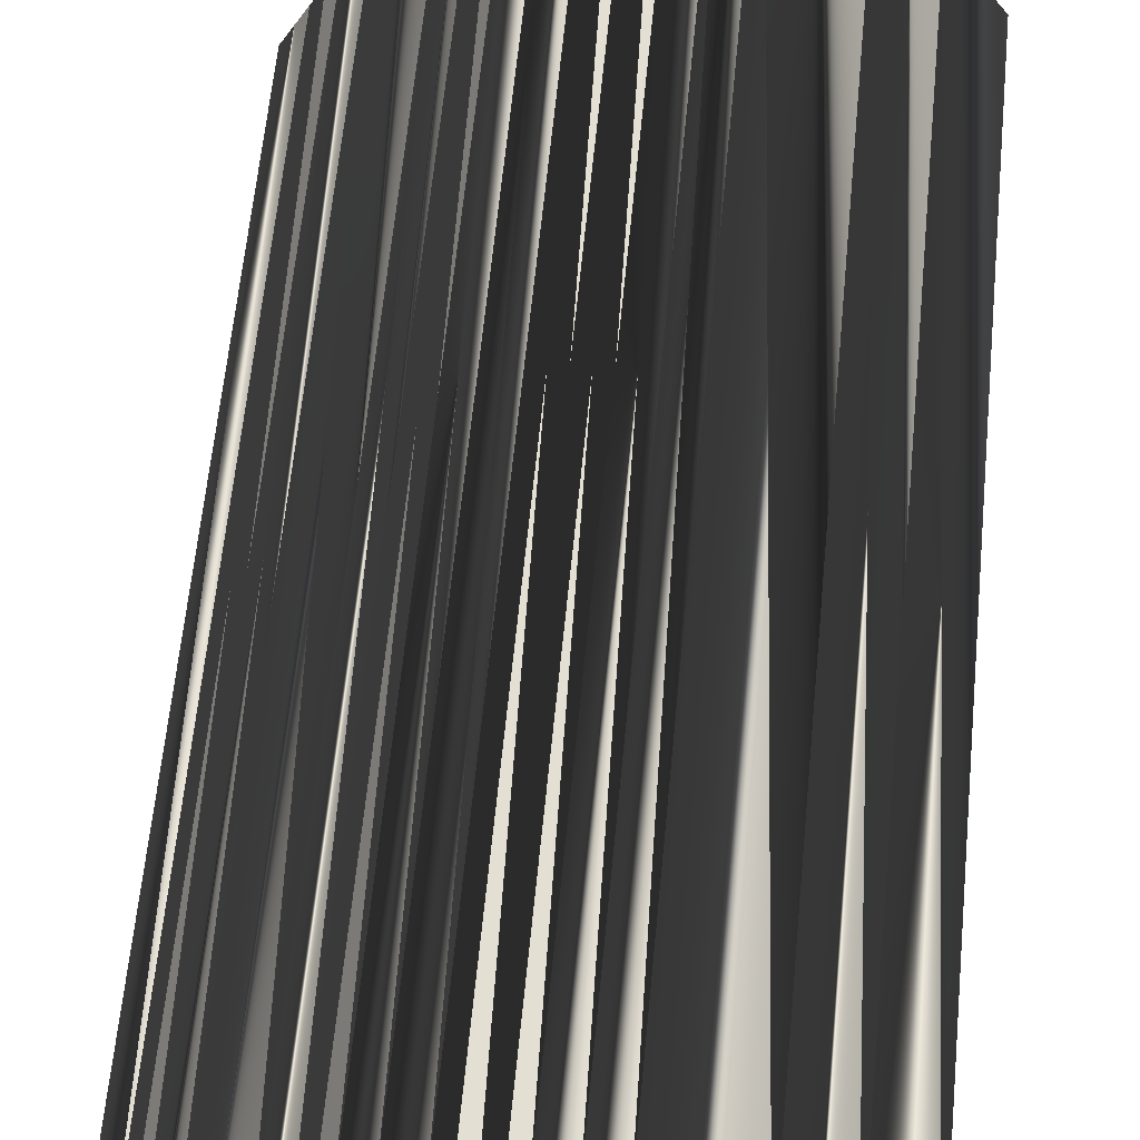
<metadata>
{"format":"obj","ext":"obj","renderer":"f3d","projection":"perspective","resolution":1024,"background":"white","views":[{"elev":61.8,"azim":-174.5,"up":"+Y"}]}
</metadata>
<code>
v 176 428.4 0
v 176 429.2 0
v 176.8 427.6 0
v 176.8 428.4 0
v 176.8 429.2 0
v 176.8 430 0
v 177.6 427.6 0
v 177.6 428.4 0
v 177.6 429.2 0
v 177.6 430 0
v 177.6 430.8 0
v 177.6 431.6 0
v 178.4 426.8 0
v 178.4 427.6 0
v 178.4 428.4 0
v 178.4 429.2 0
v 178.4 430 0
v 178.4 430.8 0
v 178.4 431.6 0
v 178.4 432.4 0
v 179.2 426.8 0
v 179.2 427.6 0
v 179.2 428.4 0
v 179.2 429.2 0
v 179.2 430 0
v 179.2 430.8 0
v 179.2 431.6 0
v 179.2 432.4 0
v 179.2 433.2 0
v 179.2 434 0
v 180 426 0
v 180 426.8 0
v 180 427.6 0
v 180 428.4 0
v 180 429.2 0
v 180 430 0
v 180 430.8 0
v 180 431.6 0
v 180 432.4 0
v 180 433.2 0
v 180 434 0
v 180 434.8 0
v 180.8 425.2 0
v 180.8 426 0
v 180.8 426.8 0
v 180.8 427.6 0
v 180.8 428.4 0
v 180.8 429.2 0
v 180.8 430 0
v 180.8 430.8 0
v 180.8 431.6 0
v 180.8 432.4 0
v 180.8 433.2 0
v 180.8 434 0
v 180.8 434.8 0
v 180.8 435.6 0
v 181.6 425.2 0
v 181.6 426 0
v 181.6 426.8 0
v 181.6 427.6 0
v 181.6 428.4 0
v 181.6 429.2 0
v 181.6 430 0
v 181.6 430.8 0
v 181.6 431.6 0
v 181.6 432.4 0
v 181.6 433.2 0
v 181.6 434 0
v 181.6 434.8 0
v 181.6 435.6 0
v 181.6 436.4 0
v 181.6 437.2 0
v 182.4 424.4 0
v 182.4 425.2 0
v 182.4 426 0
v 182.4 426.8 0
v 182.4 427.6 0
v 182.4 428.4 0
v 182.4 429.2 0
v 182.4 430 0
v 182.4 430.8 0
v 182.4 431.6 0
v 182.4 432.4 0
v 182.4 433.2 0
v 182.4 434 0
v 182.4 434.8 0
v 182.4 435.6 0
v 182.4 436.4 0
v 182.4 437.2 0
v 182.4 438 0
v 183.2 424.4 0
v 183.2 425.2 0
v 183.2 426 0
v 183.2 426.8 0
v 183.2 427.6 0
v 183.2 428.4 0
v 183.2 429.2 0
v 183.2 430 0
v 183.2 430.8 0
v 183.2 431.6 0
v 183.2 432.4 0
v 183.2 433.2 0
v 183.2 434 0
v 183.2 434.8 0
v 183.2 435.6 0
v 183.2 436.4 0
v 183.2 437.2 0
v 183.2 438 0
v 184 423.6 0
v 184 424.4 0
v 184 425.2 0
v 184 426 0
v 184 426.8 0
v 184 427.6 0
v 184 428.4 0
v 184 429.2 0
v 184 430 0
v 184 430.8 0
v 184 431.6 0
v 184 432.4 0
v 184 433.2 0
v 184 434 0
v 184 434.8 0
v 184 435.6 0
v 184 436.4 0
v 184 437.2 0
v 184 438 0
v 184.8 422.8 0
v 184.8 423.6 0
v 184.8 424.4 0
v 184.8 425.2 0
v 184.8 426 0
v 184.8 426.8 0
v 184.8 427.6 0
v 184.8 428.4 0
v 184.8 429.2 0
v 184.8 430 0
v 184.8 430.8 0
v 184.8 431.6 0
v 184.8 432.4 0
v 184.8 433.2 0
v 184.8 434 0
v 184.8 434.8 0
v 184.8 435.6 0
v 184.8 436.4 0
v 184.8 437.2 0
v 184.8 438 0
v 185.6 422.8 0
v 185.6 423.6 0
v 185.6 424.4 0
v 185.6 425.2 0
v 185.6 426 0
v 185.6 426.8 0
v 185.6 427.6 0
v 185.6 428.4 0
v 185.6 429.2 0
v 185.6 430 0
v 185.6 430.8 0
v 185.6 431.6 0
v 185.6 432.4 0
v 185.6 433.2 0
v 185.6 434 0
v 185.6 434.8 0
v 185.6 435.6 0
v 185.6 436.4 0
v 185.6 437.2 0
v 185.6 438 0
v 186.4 422.8 0
v 186.4 423.6 0
v 186.4 424.4 0
v 186.4 425.2 0
v 186.4 426 0
v 186.4 426.8 0
v 186.4 427.6 0
v 186.4 428.4 0
v 186.4 429.2 0
v 186.4 430 0
v 186.4 430.8 0
v 186.4 431.6 0
v 186.4 432.4 0
v 186.4 433.2 0
v 186.4 434 0
v 186.4 434.8 0
v 186.4 435.6 0
v 186.4 436.4 0
v 187.2 423.6 0
v 187.2 424.4 0
v 187.2 425.2 0
v 187.2 426 0
v 187.2 426.8 0
v 187.2 427.6 0
v 187.2 428.4 0
v 187.2 429.2 0
v 187.2 430 0
v 187.2 430.8 0
v 187.2 431.6 0
v 187.2 432.4 0
v 187.2 433.2 0
v 187.2 434 0
v 187.2 434.8 0
v 188 423.6 0
v 188 424.4 0
v 188 425.2 0
v 188 426 0
v 188 426.8 0
v 188 427.6 0
v 188 428.4 0
v 188 429.2 0
v 188 430 0
v 188 430.8 0
v 188 431.6 0
v 188 432.4 0
v 188 433.2 0
v 188.8 424.4 0
v 188.8 425.2 0
v 188.8 426 0
v 188.8 426.8 0
v 188.8 427.6 0
v 188.8 428.4 0
v 188.8 429.2 0
v 188.8 430 0
v 188.8 430.8 0
v 188.8 431.6 0
v 189.6 425.2 0
v 189.6 426 0
v 189.6 426.8 0
v 189.6 427.6 0
v 189.6 428.4 0
v 189.6 429.2 0
v 189.6 430 0
v 189.6 430.8 0
v 190.4 425.2 0
v 190.4 426 0
v 190.4 426.8 0
v 190.4 427.6 0
v 190.4 428.4 0
v 190.4 429.2 0
v 191.2 426 0
v 191.2 426.8 0
v 191.2 427.6 0
v 192 426 0
v 176 428.4 30
v 176 429.2 30
v 176.8 427.6 30
v 176.8 428.4 30
v 176.8 429.2 30
v 176.8 430 30
v 177.6 427.6 30
v 177.6 428.4 30
v 177.6 429.2 30
v 177.6 430 30
v 177.6 430.8 30
v 177.6 431.6 30
v 178.4 426.8 30
v 178.4 427.6 30
v 178.4 428.4 30
v 178.4 429.2 30
v 178.4 430 30
v 178.4 430.8 30
v 178.4 431.6 30
v 178.4 432.4 30
v 179.2 426.8 30
v 179.2 427.6 30
v 179.2 428.4 30
v 179.2 429.2 30
v 179.2 430 30
v 179.2 430.8 30
v 179.2 431.6 30
v 179.2 432.4 30
v 179.2 433.2 30
v 179.2 434 30
v 180 426 30
v 180 426.8 30
v 180 427.6 30
v 180 428.4 30
v 180 429.2 30
v 180 430 30
v 180 430.8 30
v 180 431.6 30
v 180 432.4 30
v 180 433.2 30
v 180 434 30
v 180 434.8 30
v 180.8 425.2 30
v 180.8 426 30
v 180.8 426.8 30
v 180.8 427.6 30
v 180.8 428.4 30
v 180.8 429.2 30
v 180.8 430 30
v 180.8 430.8 30
v 180.8 431.6 30
v 180.8 432.4 30
v 180.8 433.2 30
v 180.8 434 30
v 180.8 434.8 30
v 180.8 435.6 30
v 181.6 425.2 30
v 181.6 426 30
v 181.6 426.8 30
v 181.6 427.6 30
v 181.6 428.4 30
v 181.6 429.2 30
v 181.6 430 30
v 181.6 430.8 30
v 181.6 431.6 30
v 181.6 432.4 30
v 181.6 433.2 30
v 181.6 434 30
v 181.6 434.8 30
v 181.6 435.6 30
v 181.6 436.4 30
v 181.6 437.2 30
v 182.4 424.4 30
v 182.4 425.2 30
v 182.4 426 30
v 182.4 426.8 30
v 182.4 427.6 30
v 182.4 428.4 30
v 182.4 429.2 30
v 182.4 430 30
v 182.4 430.8 30
v 182.4 431.6 30
v 182.4 432.4 30
v 182.4 433.2 30
v 182.4 434 30
v 182.4 434.8 30
v 182.4 435.6 30
v 182.4 436.4 30
v 182.4 437.2 30
v 182.4 438 30
v 183.2 424.4 30
v 183.2 425.2 30
v 183.2 426 30
v 183.2 426.8 30
v 183.2 427.6 30
v 183.2 428.4 30
v 183.2 429.2 30
v 183.2 430 30
v 183.2 430.8 30
v 183.2 431.6 30
v 183.2 432.4 30
v 183.2 433.2 30
v 183.2 434 30
v 183.2 434.8 30
v 183.2 435.6 30
v 183.2 436.4 30
v 183.2 437.2 30
v 183.2 438 30
v 184 423.6 30
v 184 424.4 30
v 184 425.2 30
v 184 426 30
v 184 426.8 30
v 184 427.6 30
v 184 428.4 30
v 184 429.2 30
v 184 430 30
v 184 430.8 30
v 184 431.6 30
v 184 432.4 30
v 184 433.2 30
v 184 434 30
v 184 434.8 30
v 184 435.6 30
v 184 436.4 30
v 184 437.2 30
v 184 438 30
v 184.8 422.8 30
v 184.8 423.6 30
v 184.8 424.4 30
v 184.8 425.2 30
v 184.8 426 30
v 184.8 426.8 30
v 184.8 427.6 30
v 184.8 428.4 30
v 184.8 429.2 30
v 184.8 430 30
v 184.8 430.8 30
v 184.8 431.6 30
v 184.8 432.4 30
v 184.8 433.2 30
v 184.8 434 30
v 184.8 434.8 30
v 184.8 435.6 30
v 184.8 436.4 30
v 184.8 437.2 30
v 184.8 438 30
v 185.6 422.8 30
v 185.6 423.6 30
v 185.6 424.4 30
v 185.6 425.2 30
v 185.6 426 30
v 185.6 426.8 30
v 185.6 427.6 30
v 185.6 428.4 30
v 185.6 429.2 30
v 185.6 430 30
v 185.6 430.8 30
v 185.6 431.6 30
v 185.6 432.4 30
v 185.6 433.2 30
v 185.6 434 30
v 185.6 434.8 30
v 185.6 435.6 30
v 185.6 436.4 30
v 185.6 437.2 30
v 185.6 438 30
v 186.4 422.8 30
v 186.4 423.6 30
v 186.4 424.4 30
v 186.4 425.2 30
v 186.4 426 30
v 186.4 426.8 30
v 186.4 427.6 30
v 186.4 428.4 30
v 186.4 429.2 30
v 186.4 430 30
v 186.4 430.8 30
v 186.4 431.6 30
v 186.4 432.4 30
v 186.4 433.2 30
v 186.4 434 30
v 186.4 434.8 30
v 186.4 435.6 30
v 186.4 436.4 30
v 187.2 423.6 30
v 187.2 424.4 30
v 187.2 425.2 30
v 187.2 426 30
v 187.2 426.8 30
v 187.2 427.6 30
v 187.2 428.4 30
v 187.2 429.2 30
v 187.2 430 30
v 187.2 430.8 30
v 187.2 431.6 30
v 187.2 432.4 30
v 187.2 433.2 30
v 187.2 434 30
v 187.2 434.8 30
v 188 423.6 30
v 188 424.4 30
v 188 425.2 30
v 188 426 30
v 188 426.8 30
v 188 427.6 30
v 188 428.4 30
v 188 429.2 30
v 188 430 30
v 188 430.8 30
v 188 431.6 30
v 188 432.4 30
v 188 433.2 30
v 188.8 424.4 30
v 188.8 425.2 30
v 188.8 426 30
v 188.8 426.8 30
v 188.8 427.6 30
v 188.8 428.4 30
v 188.8 429.2 30
v 188.8 430 30
v 188.8 430.8 30
v 188.8 431.6 30
v 189.6 425.2 30
v 189.6 426 30
v 189.6 426.8 30
v 189.6 427.6 30
v 189.6 428.4 30
v 189.6 429.2 30
v 189.6 430 30
v 189.6 430.8 30
v 190.4 425.2 30
v 190.4 426 30
v 190.4 426.8 30
v 190.4 427.6 30
v 190.4 428.4 30
v 190.4 429.2 30
v 191.2 426 30
v 191.2 426.8 30
v 191.2 427.6 30
v 192 426 30
f 179 160 159
f 32 22 21
f 14 8 7
f 15 16 9
f 21 22 14
f 26 37 27
f 19 26 27
f 40 30 29
f 75 76 59
f 51 52 39
f 99 82 81
f 18 12 11
f 63 50 49
f 71 72 56
f 100 83 82
f 45 33 32
f 115 116 97
f 236 229 228
f 193 194 177
f 79 97 80
f 137 156 157
f 220 221 209
f 113 132 133
f 228 220 219
f 235 227 234
f 74 92 75
f 13 43 31
f 7 13 14
f 76 94 77
f 14 13 21
f 201 202 187
f 77 61 60
f 75 92 93
f 94 113 95
f 96 115 97
f 34 24 23
f 95 96 78
f 62 79 63
f 95 113 114
f 140 120 139
f 136 135 155
f 97 116 98
f 14 15 8
f 8 4 7
f 17 11 10
f 4 5 2
f 22 23 15
f 15 9 8
f 36 49 37
f 38 50 51
f 36 35 48
f 67 54 53
f 18 19 12
f 5 6 2
f 19 27 20
f 7 4 3
f 162 143 142
f 20 29 30
f 56 69 70
f 121 141 122
f 68 85 69
f 63 80 64
f 99 81 98
f 66 65 82
f 81 64 80
f 83 66 82
f 121 120 140
f 70 87 71
f 137 138 118
f 139 158 159
f 159 140 139
f 125 107 106
f 200 231 185
f 127 126 146
f 89 88 106
f 142 141 161
f 70 69 86
f 182 181 198
f 107 125 126
f 146 145 165
f 165 164 184
f 231 200 213
f 160 179 180
f 163 183 164
f 198 213 199
f 197 198 181
f 213 223 231
f 183 184 164
f 217 218 206
f 112 132 113
f 210 222 211
f 158 178 159
f 239 240 235
f 43 128 73
f 158 177 178
f 181 180 197
f 176 175 192
f 178 177 194
f 175 155 174
f 196 195 210
f 130 150 131
f 94 112 113
f 131 151 132
f 157 156 176
f 218 226 227
f 151 150 170
f 191 190 205
f 149 168 169
f 202 188 187
f 238 233 232
f 45 58 59
f 3 13 7
f 21 31 32
f 58 45 44
f 4 8 5
f 91 74 73
f 3 43 13
f 13 31 21
f 15 14 22
f 46 33 45
f 32 31 44
f 78 61 77
f 47 35 34
f 93 94 76
f 46 45 59
f 43 44 31
f 43 57 44
f 44 45 32
f 75 59 58
f 57 43 73
f 75 58 74
f 74 57 73
f 74 91 92
f 92 111 93
f 92 110 111
f 91 109 110
f 128 129 109
f 109 91 73
f 92 91 110
f 112 131 132
f 95 78 77
f 64 50 63
f 93 112 94
f 94 95 77
f 93 111 112
f 112 111 131
f 44 57 58
f 58 57 74
f 46 59 60
f 60 59 76
f 75 93 76
f 76 77 60
f 46 47 34
f 33 22 32
f 61 48 47
f 47 46 60
f 47 60 61
f 62 78 79
f 78 96 79
f 79 80 63
f 95 114 96
f 96 97 79
f 48 61 62
f 62 61 78
f 117 99 98
f 98 80 97
f 116 136 117
f 139 138 158
f 25 18 17
f 33 34 23
f 62 63 49
f 48 35 47
f 36 48 49
f 49 48 62
f 24 25 17
f 17 18 11
f 35 36 25
f 23 16 15
f 24 35 25
f 26 36 37
f 24 17 16
f 16 17 10
f 22 33 23
f 23 24 16
f 33 46 34
f 34 35 24
f 3 4 1
f 8 9 5
f 4 2 1
f 9 10 6
f 5 9 6
f 11 12 6
f 6 12 2
f 9 16 10
f 10 11 6
f 18 26 19
f 52 40 39
f 18 25 26
f 26 25 36
f 64 65 51
f 50 37 49
f 39 38 51
f 51 50 64
f 64 81 65
f 65 66 52
f 28 38 39
f 69 56 55
f 51 65 52
f 53 66 67
f 40 52 53
f 53 52 66
f 12 19 20
f 53 41 40
f 20 27 28
f 28 27 38
f 27 37 38
f 38 37 50
f 20 28 29
f 29 28 39
f 53 54 41
f 40 29 39
f 12 20 30
f 54 42 41
f 41 30 40
f 30 41 42
f 88 72 71
f 42 55 56
f 107 90 89
f 56 70 71
f 87 70 86
f 30 42 72
f 72 42 56
f 67 68 54
f 54 55 42
f 55 54 68
f 102 84 101
f 55 68 69
f 66 83 67
f 123 143 124
f 126 125 145
f 87 104 105
f 87 88 71
f 87 105 88
f 88 89 72
f 72 89 90
f 87 86 104
f 107 126 108
f 108 90 107
f 107 89 106
f 106 105 124
f 145 164 165
f 108 126 127
f 166 146 165
f 85 68 84
f 160 141 140
f 106 88 105
f 105 104 123
f 124 105 123
f 119 120 101
f 121 122 103
f 85 103 86
f 140 141 121
f 120 102 101
f 123 104 122
f 121 103 102
f 102 85 84
f 84 68 67
f 102 103 85
f 85 86 69
f 122 104 103
f 103 104 86
f 82 65 81
f 81 80 98
f 101 84 83
f 83 84 67
f 100 118 119
f 100 101 83
f 118 138 119
f 99 100 82
f 101 100 119
f 118 100 99
f 119 139 120
f 120 121 102
f 115 135 116
f 116 117 98
f 116 135 136
f 136 156 137
f 115 114 134
f 151 171 152
f 135 134 154
f 192 175 191
f 136 155 156
f 156 155 175
f 181 162 161
f 160 140 159
f 158 157 177
f 180 196 197
f 159 178 179
f 195 178 194
f 99 117 118
f 158 138 157
f 118 117 137
f 137 117 136
f 137 157 138
f 138 139 119
f 162 163 143
f 142 123 122
f 164 145 144
f 143 123 142
f 106 124 125
f 163 144 143
f 146 126 145
f 144 125 124
f 127 146 147
f 145 125 144
f 144 124 143
f 147 146 166
f 166 165 185
f 147 166 167
f 167 166 185
f 160 161 141
f 141 142 122
f 160 180 161
f 161 162 142
f 162 182 163
f 163 164 144
f 181 161 180
f 180 179 196
f 198 212 213
f 182 199 183
f 162 181 182
f 183 199 200
f 163 182 183
f 184 200 185
f 183 200 184
f 184 185 165
f 197 196 211
f 198 199 182
f 198 197 212
f 199 213 200
f 212 223 213
f 231 223 222
f 179 178 195
f 197 211 212
f 196 210 211
f 231 222 230
f 212 211 223
f 239 235 234
f 194 208 209
f 209 208 220
f 223 211 222
f 221 210 209
f 231 167 185
f 157 176 177
f 177 176 193
f 193 208 194
f 195 209 210
f 196 179 195
f 195 194 209
f 228 229 220
f 218 207 206
f 229 221 220
f 220 208 219
f 230 222 221
f 221 222 210
f 230 221 229
f 235 228 227
f 237 230 229
f 236 237 229
f 231 230 237
f 228 219 227
f 233 225 232
f 237 236 240
f 240 239 241
f 217 206 205
f 131 150 151
f 238 234 233
f 233 234 226
f 240 236 235
f 235 236 228
f 216 217 205
f 135 154 155
f 204 216 205
f 193 192 207
f 225 226 217
f 207 218 219
f 219 208 207
f 207 208 193
f 217 226 218
f 218 227 219
f 225 233 226
f 226 234 227
f 154 153 173
f 191 205 206
f 174 154 173
f 192 206 207
f 193 176 192
f 192 191 206
f 135 115 134
f 152 133 132
f 134 133 153
f 154 174 155
f 176 156 175
f 175 174 191
f 115 96 114
f 114 113 133
f 134 114 133
f 152 132 151
f 153 133 152
f 188 172 171
f 154 134 153
f 153 152 172
f 204 205 190
f 173 190 174
f 191 174 190
f 171 172 152
f 151 170 171
f 173 189 190
f 187 170 186
f 189 204 190
f 129 149 130
f 130 131 111
f 169 186 170
f 171 187 188
f 189 173 172
f 172 173 153
f 109 129 110
f 110 130 111
f 148 129 128
f 128 109 73
f 148 149 129
f 129 130 110
f 148 168 149
f 150 169 170
f 130 149 150
f 150 149 169
f 201 186 168
f 188 202 203
f 186 169 168
f 171 170 187
f 187 186 201
f 204 215 216
f 203 189 188
f 188 189 172
f 201 214 202
f 189 203 204
f 203 214 215
f 203 215 204
f 203 202 214
f 216 225 217
f 239 234 238
f 241 232 201
f 239 238 241
f 241 238 232
f 201 232 214
f 216 224 225
f 214 232 224
f 215 224 216
f 215 214 224
f 224 232 225
f 401 420 400
f 263 273 262
f 249 255 248
f 257 256 250
f 263 262 255
f 278 267 268
f 267 260 268
f 271 281 270
f 317 316 300
f 293 292 280
f 323 340 322
f 253 259 252
f 291 304 290
f 313 312 297
f 324 341 323
f 274 286 273
f 357 356 338
f 470 477 469
f 435 434 418
f 338 320 321
f 397 378 398
f 462 461 450
f 373 354 374
f 461 469 460
f 468 476 475
f 333 315 316
f 284 254 272
f 254 248 255
f 335 317 318
f 254 255 262
f 443 442 428
f 302 318 301
f 333 316 334
f 354 335 336
f 356 337 338
f 265 275 264
f 337 336 319
f 320 303 304
f 354 336 355
f 361 381 380
f 376 377 396
f 357 338 339
f 256 255 249
f 245 249 248
f 252 258 251
f 246 245 243
f 264 263 256
f 250 256 249
f 290 277 278
f 291 279 292
f 276 277 289
f 295 308 294
f 260 259 253
f 247 246 243
f 268 260 261
f 245 248 244
f 384 403 383
f 270 261 271
f 310 297 311
f 382 362 363
f 326 309 310
f 321 304 305
f 322 340 339
f 306 307 323
f 305 322 321
f 307 324 323
f 361 362 381
f 328 311 312
f 379 378 359
f 399 380 400
f 381 400 380
f 348 366 347
f 472 441 426
f 367 368 387
f 329 330 347
f 382 383 402
f 310 311 327
f 422 423 439
f 366 348 367
f 386 387 406
f 405 406 425
f 441 472 454
f 420 401 421
f 424 404 405
f 454 439 440
f 439 438 422
f 464 454 472
f 425 424 405
f 459 458 447
f 373 353 354
f 463 451 452
f 419 399 400
f 481 480 476
f 369 284 314
f 418 399 419
f 421 422 438
f 416 417 433
f 418 419 435
f 396 416 415
f 436 437 451
f 391 371 372
f 353 335 354
f 392 372 373
f 397 398 417
f 467 459 468
f 391 392 411
f 431 432 446
f 409 390 410
f 429 443 428
f 474 479 473
f 299 286 300
f 254 244 248
f 272 262 273
f 286 299 285
f 249 245 246
f 315 332 314
f 284 244 254
f 272 254 262
f 255 256 263
f 274 287 286
f 272 273 285
f 302 319 318
f 276 288 275
f 335 334 317
f 286 287 300
f 285 284 272
f 298 284 285
f 286 285 273
f 300 316 299
f 284 298 314
f 299 316 315
f 298 315 314
f 332 315 333
f 352 333 334
f 351 333 352
f 350 332 351
f 370 369 350
f 332 350 314
f 332 333 351
f 372 353 373
f 319 336 318
f 291 305 304
f 353 334 335
f 336 335 318
f 352 334 353
f 352 353 372
f 298 285 299
f 298 299 315
f 300 287 301
f 300 301 317
f 334 316 317
f 318 317 301
f 288 287 275
f 263 274 273
f 289 302 288
f 287 288 301
f 301 288 302
f 319 303 320
f 337 319 320
f 321 320 304
f 355 336 337
f 338 337 320
f 302 289 303
f 302 303 319
f 340 358 339
f 321 339 338
f 377 357 358
f 379 380 399
f 259 266 258
f 275 274 264
f 304 303 290
f 276 289 288
f 289 277 290
f 289 290 303
f 266 265 258
f 259 258 252
f 277 276 266
f 257 264 256
f 276 265 266
f 277 267 278
f 258 265 257
f 258 257 251
f 274 263 264
f 265 264 257
f 287 274 275
f 276 275 265
f 245 244 242
f 250 249 246
f 243 245 242
f 251 250 247
f 250 246 247
f 253 252 247
f 253 247 243
f 257 250 251
f 252 251 247
f 267 259 260
f 281 293 280
f 266 259 267
f 266 267 277
f 306 305 292
f 278 291 290
f 279 280 292
f 291 292 305
f 322 305 306
f 307 306 293
f 279 269 280
f 297 310 296
f 306 292 293
f 307 294 308
f 293 281 294
f 293 294 307
f 260 253 261
f 282 294 281
f 268 261 269
f 268 269 279
f 278 268 279
f 278 279 291
f 269 261 270
f 269 270 280
f 295 294 282
f 270 281 280
f 261 253 271
f 283 295 282
f 271 282 281
f 282 271 283
f 313 329 312
f 296 283 297
f 331 348 330
f 311 297 312
f 311 328 327
f 283 271 313
f 283 313 297
f 309 308 295
f 296 295 283
f 295 296 309
f 325 343 342
f 309 296 310
f 324 307 308
f 384 364 365
f 366 367 386
f 345 328 346
f 329 328 312
f 346 328 329
f 330 329 313
f 330 313 331
f 327 328 345
f 367 348 349
f 331 349 348
f 330 348 347
f 346 347 365
f 405 386 406
f 367 349 368
f 387 407 406
f 309 326 325
f 382 401 381
f 329 347 346
f 345 346 364
f 346 365 364
f 361 360 342
f 363 362 344
f 344 326 327
f 382 381 362
f 343 361 342
f 345 364 363
f 344 362 343
f 326 343 325
f 309 325 308
f 344 343 326
f 327 326 310
f 345 363 344
f 345 344 327
f 306 323 322
f 321 322 339
f 325 342 324
f 325 324 308
f 359 341 360
f 342 341 324
f 379 359 360
f 341 340 323
f 341 342 360
f 341 359 340
f 380 360 361
f 362 361 343
f 376 356 357
f 358 357 339
f 376 357 377
f 397 377 378
f 355 356 375
f 412 392 393
f 375 376 395
f 416 433 432
f 396 377 397
f 396 397 416
f 403 422 402
f 381 401 400
f 398 399 418
f 437 421 438
f 419 400 420
f 419 436 435
f 358 340 359
f 379 399 398
f 358 359 378
f 358 378 377
f 398 378 379
f 380 379 360
f 404 403 384
f 364 383 363
f 386 405 385
f 364 384 383
f 365 347 366
f 385 404 384
f 367 387 386
f 366 385 365
f 387 368 388
f 366 386 385
f 365 385 384
f 387 388 407
f 406 407 426
f 407 388 408
f 407 408 426
f 402 401 382
f 383 382 363
f 421 401 402
f 403 402 383
f 423 403 404
f 405 404 385
f 402 422 421
f 420 421 437
f 453 439 454
f 440 423 424
f 422 403 423
f 440 424 441
f 423 404 424
f 441 425 426
f 441 424 425
f 426 425 406
f 437 438 452
f 440 439 423
f 438 439 453
f 454 440 441
f 464 453 454
f 464 472 463
f 419 420 436
f 452 438 453
f 451 437 452
f 463 472 471
f 452 453 464
f 476 480 475
f 449 435 450
f 449 450 461
f 452 464 463
f 451 462 450
f 408 472 426
f 417 398 418
f 417 418 434
f 449 434 435
f 450 436 451
f 420 437 436
f 435 436 450
f 470 469 461
f 448 459 447
f 462 470 461
f 449 461 460
f 463 471 462
f 463 462 451
f 462 471 470
f 469 476 468
f 471 478 470
f 478 477 470
f 471 472 478
f 460 469 468
f 466 474 473
f 477 478 481
f 480 481 482
f 447 458 446
f 391 372 392
f 475 479 474
f 475 474 467
f 477 481 476
f 477 476 469
f 458 457 446
f 395 376 396
f 457 445 446
f 433 434 448
f 467 466 458
f 459 448 460
f 449 460 448
f 449 448 434
f 467 458 459
f 468 459 460
f 474 466 467
f 475 467 468
f 394 395 414
f 446 432 447
f 395 415 414
f 447 433 448
f 417 434 433
f 432 433 447
f 356 376 375
f 374 393 373
f 374 375 394
f 415 395 396
f 397 417 416
f 415 416 432
f 337 356 355
f 354 355 374
f 355 375 374
f 373 393 392
f 374 394 393
f 413 429 412
f 375 395 394
f 393 394 413
f 446 445 431
f 431 414 415
f 415 432 431
f 413 412 393
f 411 392 412
f 430 414 431
f 411 428 427
f 445 430 431
f 390 370 371
f 372 371 352
f 427 410 411
f 428 412 429
f 414 430 413
f 414 413 394
f 370 350 351
f 371 351 352
f 370 389 369
f 350 369 314
f 390 389 370
f 371 370 351
f 409 389 390
f 410 391 411
f 390 371 391
f 390 391 410
f 427 442 409
f 443 429 444
f 410 427 409
f 411 412 428
f 427 428 442
f 456 445 457
f 430 444 429
f 430 429 413
f 455 442 443
f 444 430 445
f 455 444 456
f 456 444 445
f 443 444 455
f 466 457 458
f 475 480 479
f 473 482 442
f 479 480 482
f 479 482 473
f 473 442 455
f 465 457 466
f 473 455 465
f 465 456 457
f 455 456 465
f 473 465 466
f 1 242 3
f 3 244 242
f 3 244 13
f 13 254 244
f 13 254 43
f 43 284 254
f 43 284 73
f 73 314 284
f 73 314 128
f 128 369 314
f 128 369 148
f 148 389 369
f 148 389 168
f 168 409 389
f 168 409 201
f 201 442 409
f 201 442 232
f 232 473 442
f 232 473 241
f 241 482 473
f 241 482 240
f 240 481 482
f 240 481 237
f 237 478 481
f 237 478 231
f 231 472 478
f 231 472 213
f 213 454 472
f 213 454 200
f 200 441 454
f 200 441 185
f 185 426 441
f 185 426 167
f 167 408 426
f 167 408 147
f 147 388 408
f 147 388 127
f 127 368 388
f 127 368 108
f 108 349 368
f 108 349 90
f 90 331 349
f 90 331 72
f 72 313 331
f 72 313 30
f 30 271 313
f 30 271 12
f 12 253 271
f 12 253 2
f 2 243 253
f 2 243 1
f 1 242 243

</code>
